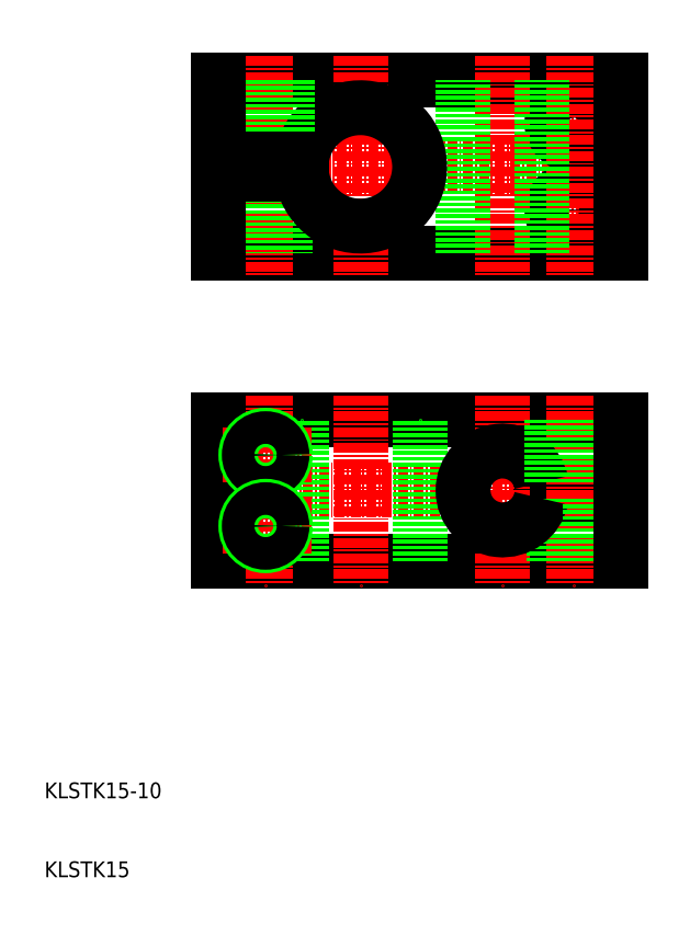
<metadata>
{"format":"dxf","ext":"dxf","renderer":"ezdxf+matplotlib","layout":"modelspace","background":"white","min_lineweight":24,"dpi":150}
</metadata>
<code>
0
SECTION
2
ENTITIES
0
LINE
8
CENTER
10
86
20
59
30
0
11
29
21
59
31
0
0
LINE
8
CENTER
10
29
20
100
30
0
11
86
21
100
31
0
0
LINE
8
CENTER
10
71.25
20
94.5
30
0
11
82.75
21
94.5
31
0
0
LINE
8
CENTER
10
71.25
20
105.5
30
0
11
82.75
21
105.5
31
0
0
CIRCLE
8
0
10
77
20
105.5
30
0
40
2.75
0
CIRCLE
8
0
10
77
20
94.5
30
0
40
2.75
0
LINE
8
0
10
32
20
89
30
0
11
83
21
89
31
0
0
LINE
8
0
10
32
20
111
30
0
11
83
21
111
31
0
0
LINE
8
0
10
83
20
50
30
0
11
32
21
50
31
0
0
LINE
8
0
10
83
20
58
30
0
11
72.9
21
58
31
0
0
LINE
8
0
10
83
20
60
30
0
11
72.9
21
60
31
0
0
LINE
8
0
10
83
20
68
30
0
11
32
21
68
31
0
0
LINE
8
CENTER
10
77
20
71
30
0
11
77
21
47
31
0
0
LINE
8
CENTER
10
50
20
71
30
0
11
50
21
47
31
0
0
LINE
8
CENTER
10
68
20
71
30
0
11
68
21
47
31
0
0
LINE
8
CENTER
10
38
20
71
30
0
11
38
21
47
31
0
0
LINE
8
0
10
74.5
20
58
30
0
11
74.5
21
50
31
0
0
LINE
8
0
10
74.93
20
58
30
0
11
74.93
21
50
31
0
0
LINE
8
0
10
57.5
20
50
30
0
11
57.5
21
68
31
0
0
LINE
8
0
10
42.5
20
50
30
0
11
42.5
21
68
31
0
0
LINE
8
0
10
32
20
50
30
0
11
32
21
59
31
0
0
ARC
8
0
10
68
20
59
30
0
40
5
50
11.54
51
348.5
0
TEXT
8
0
10
10
20
10
30
0
40
2
1
KLSTK15
0
TEXT
8
0
10
10
20
20
30
0
40
2
1
KLSTK15-10
0
LINE
8
CENTER
10
43.75
20
54.5
30
0
11
32.25
21
54.5
31
0
0
LINE
8
CENTER
10
68
20
114
30
0
11
68
21
86
31
0
0
LINE
8
CENTER
10
50
20
114
30
0
11
50
21
86
31
0
0
LINE
8
CENTER
10
38
20
114
30
0
11
38
21
86
31
0
0
LINE
8
CENTER
10
77
20
114
30
0
11
77
21
86
31
0
0
LINE
8
0
10
73
20
89
30
0
11
73
21
111
31
0
0
LINE
8
0
10
40.5
20
99
30
0
11
40.5
21
89
31
0
0
LINE
8
0
10
40.07
20
99
30
0
11
40.07
21
89
31
0
0
LINE
8
0
10
35.93
20
99
30
0
11
35.93
21
89
31
0
0
LINE
8
0
10
35.5
20
99
30
0
11
35.5
21
89
31
0
0
LINE
8
0
10
63
20
89
30
0
11
63
21
111
31
0
0
ARC
8
0
10
50
20
100
30
0
40
7.5
50
187.7
51
172.3
0
LINE
8
0
10
32
20
99
30
0
11
32
21
89
31
0
0
LINE
8
0
10
32
20
68
30
0
11
32
21
59
31
0
0
LINE
8
CENTER
10
43.75
20
63.5
30
0
11
32.25
21
63.5
31
0
0
LINE
8
0
10
40.75
20
111
30
0
11
40.75
21
101
31
0
0
LINE
8
0
10
35.25
20
111
30
0
11
35.25
21
101
31
0
0
LINE
8
0
10
32
20
101
30
0
11
32
21
111
31
0
0
LINE
8
0
10
32
20
99
30
0
11
42.57
21
99
31
0
0
LINE
8
0
10
32
20
101
30
0
11
42.57
21
101
31
0
0
LINE
8
0
10
74.25
20
68
30
0
11
74.25
21
60
31
0
0
LINE
8
0
10
79.07
20
58
30
0
11
79.07
21
50
31
0
0
LINE
8
0
10
79.5
20
58
30
0
11
79.5
21
50
31
0
0
LINE
8
0
10
83
20
58
30
0
11
83
21
50
31
0
0
LINE
8
0
10
83
20
89
30
0
11
83
21
100
31
0
0
LINE
8
0
10
79.75
20
68
30
0
11
79.75
21
60
31
0
0
LINE
8
0
10
83
20
60
30
0
11
83
21
68
31
0
0
LINE
8
0
10
83
20
111
30
0
11
83
21
100
31
0
0
CIRCLE
8
0
10
38
20
63.5
30
0
40
2.5
0
CIRCLE
8
0
10
38
20
63.5
30
0
40
2.067
0
CIRCLE
8
0
10
38
20
54.5
30
0
40
2.5
0
CIRCLE
8
0
10
38
20
54.5
30
0
40
2.067
0
ENDSEC
0
EOF

</code>
